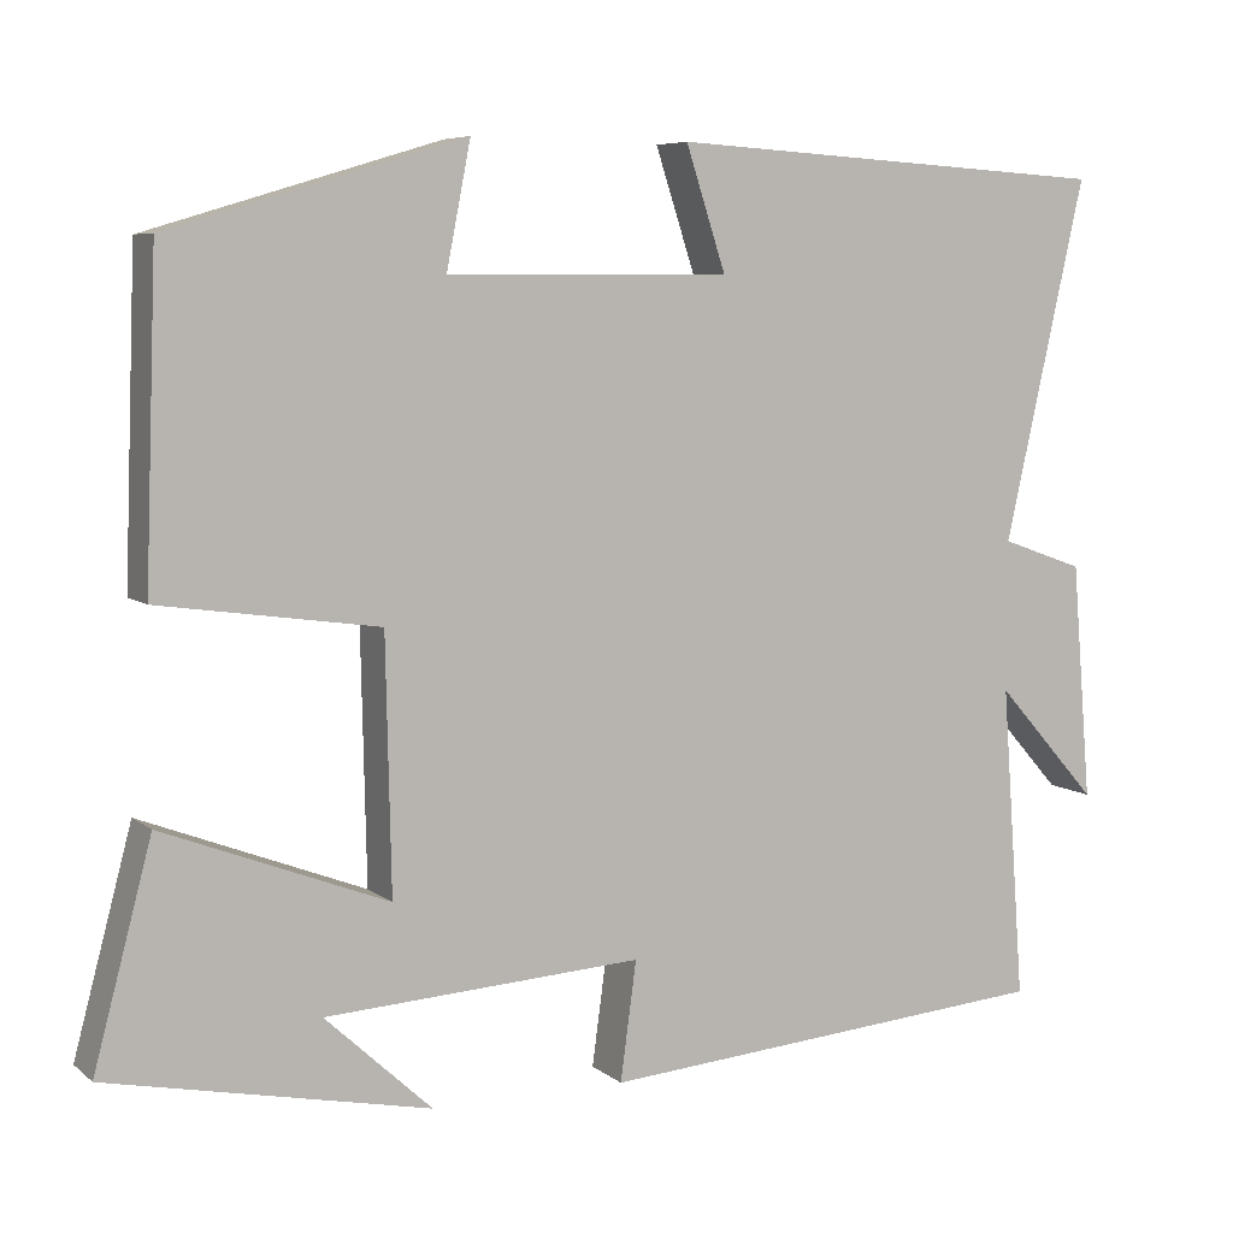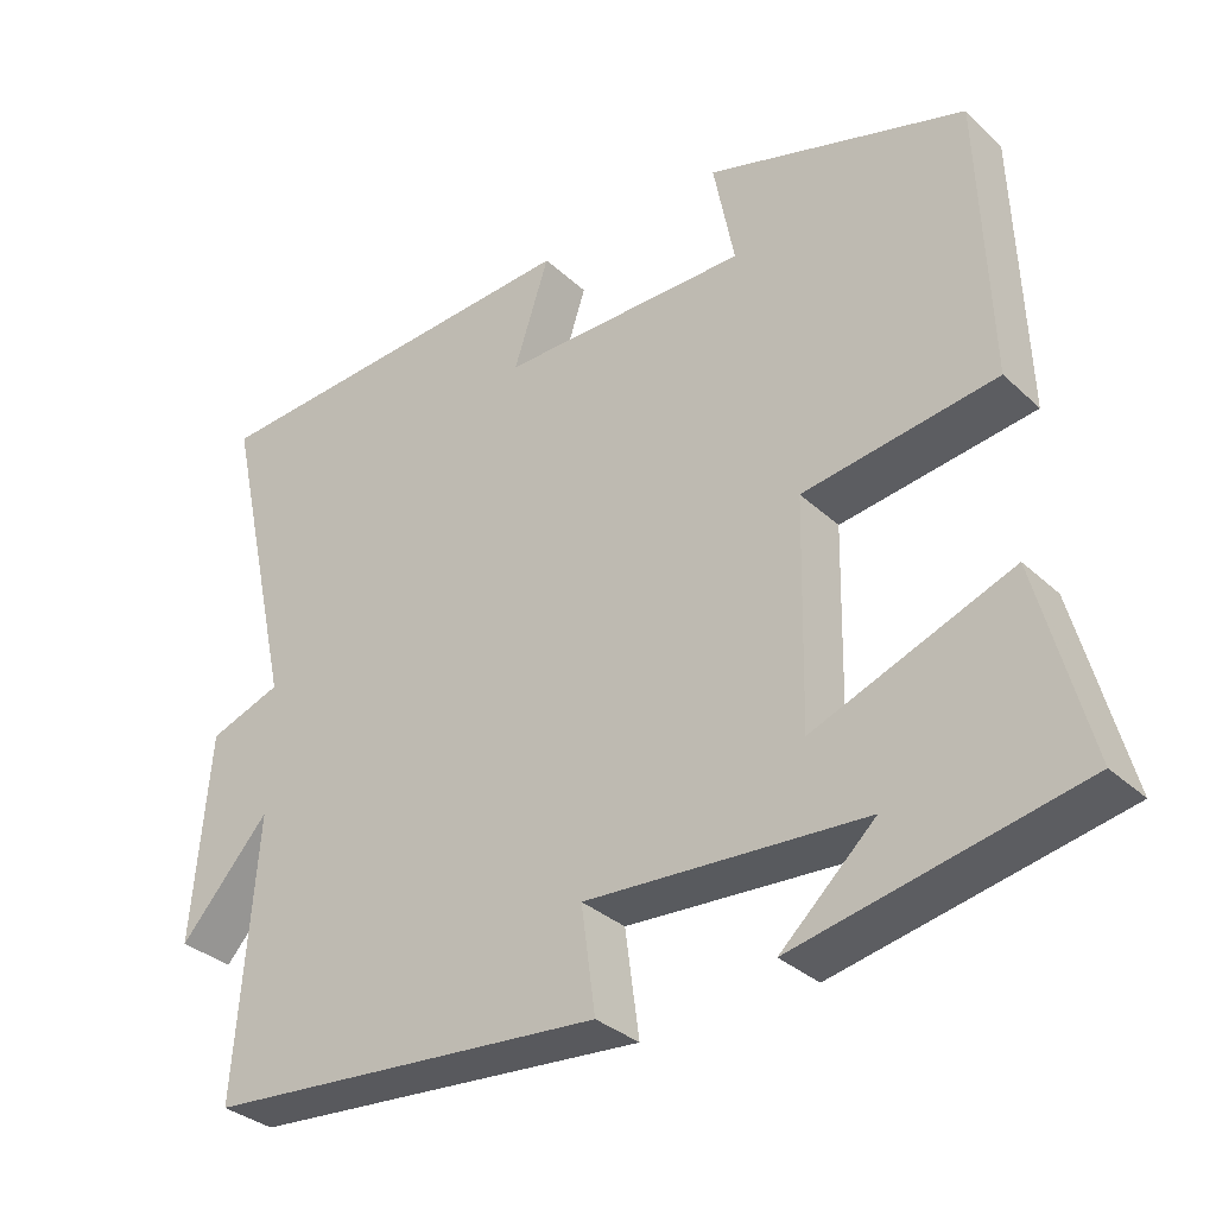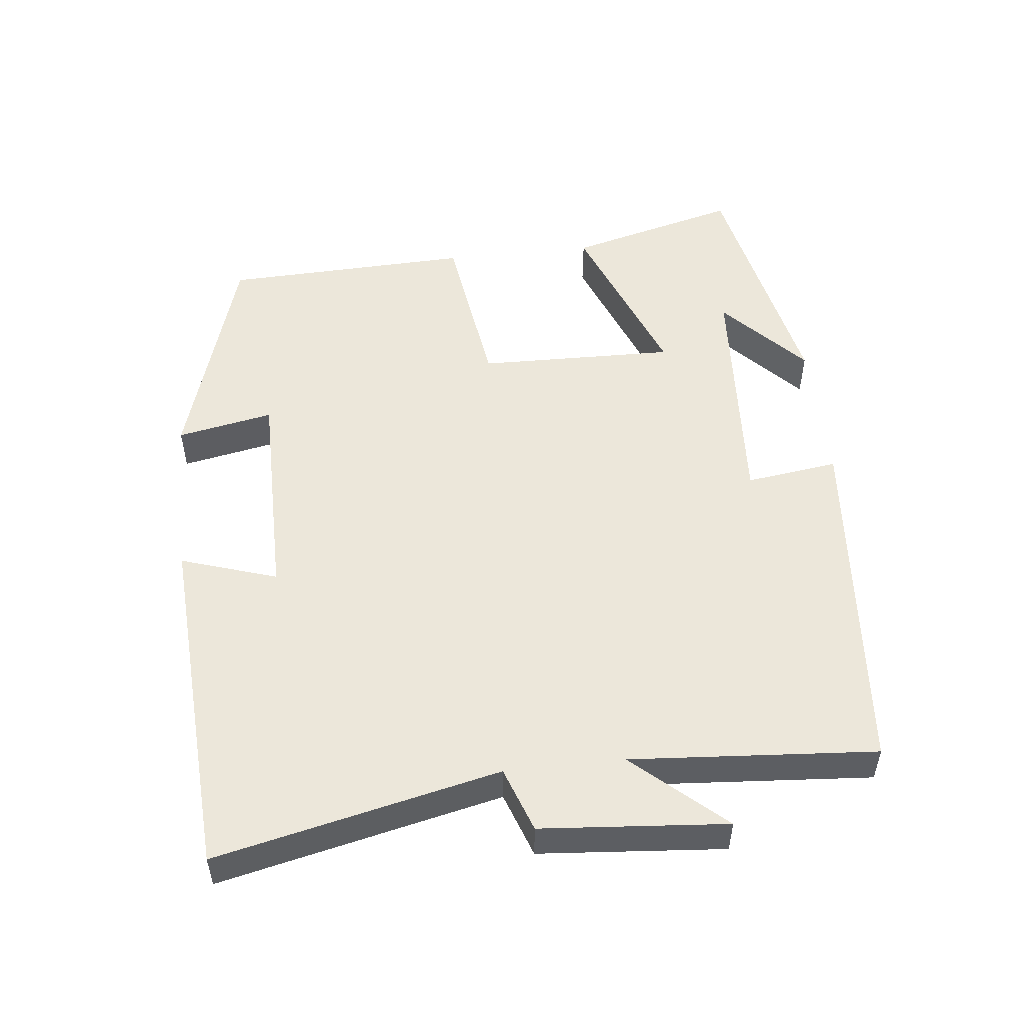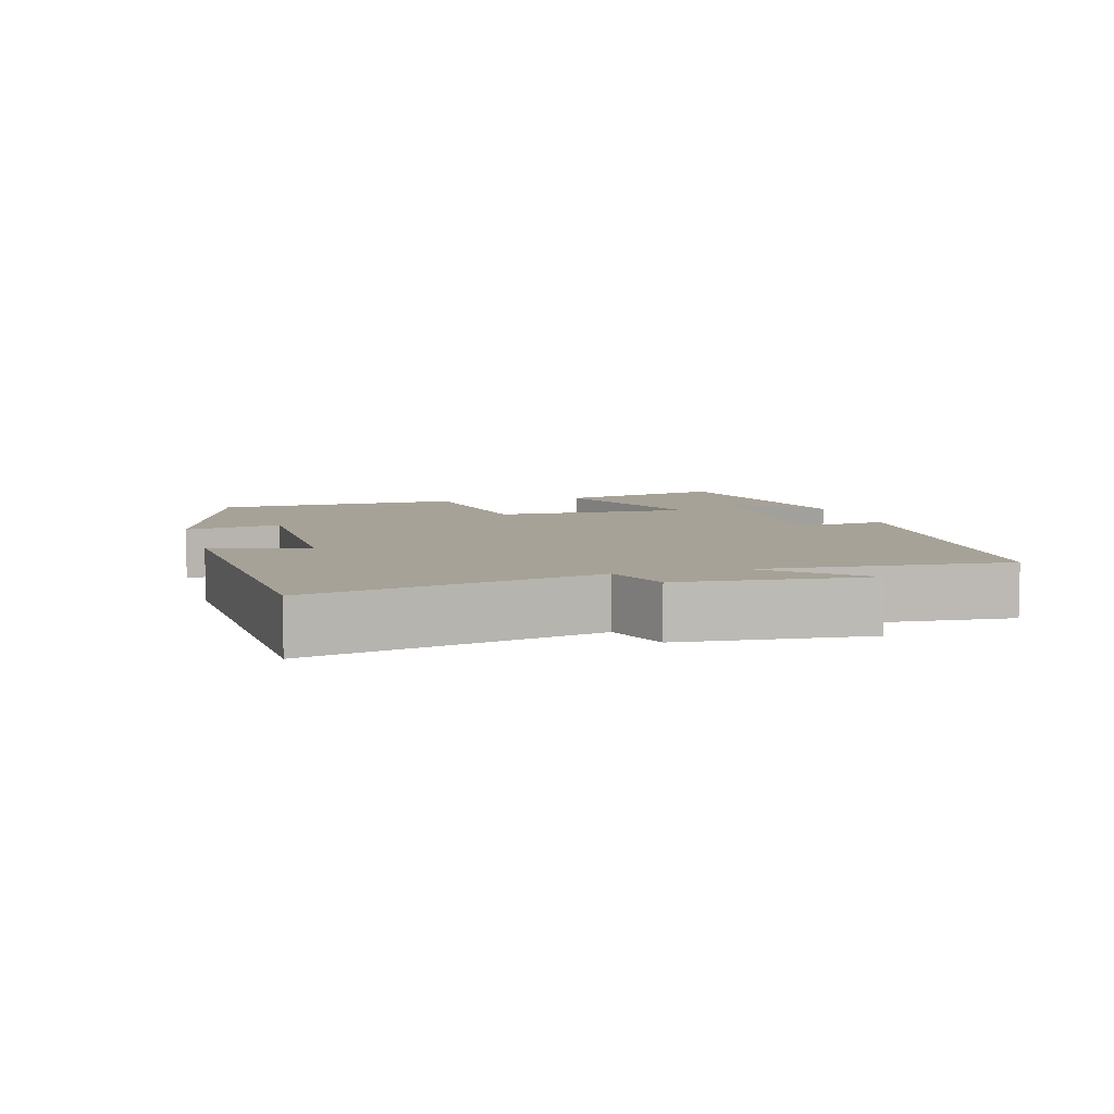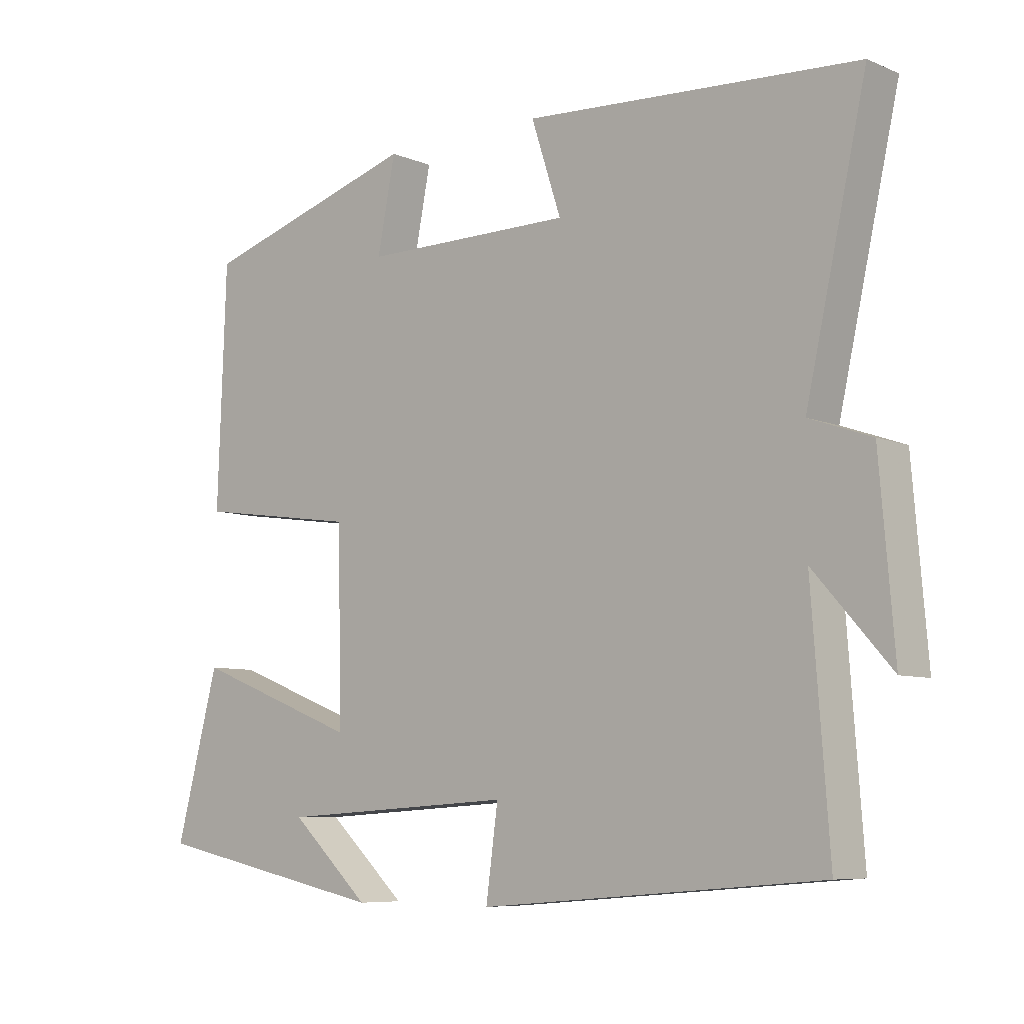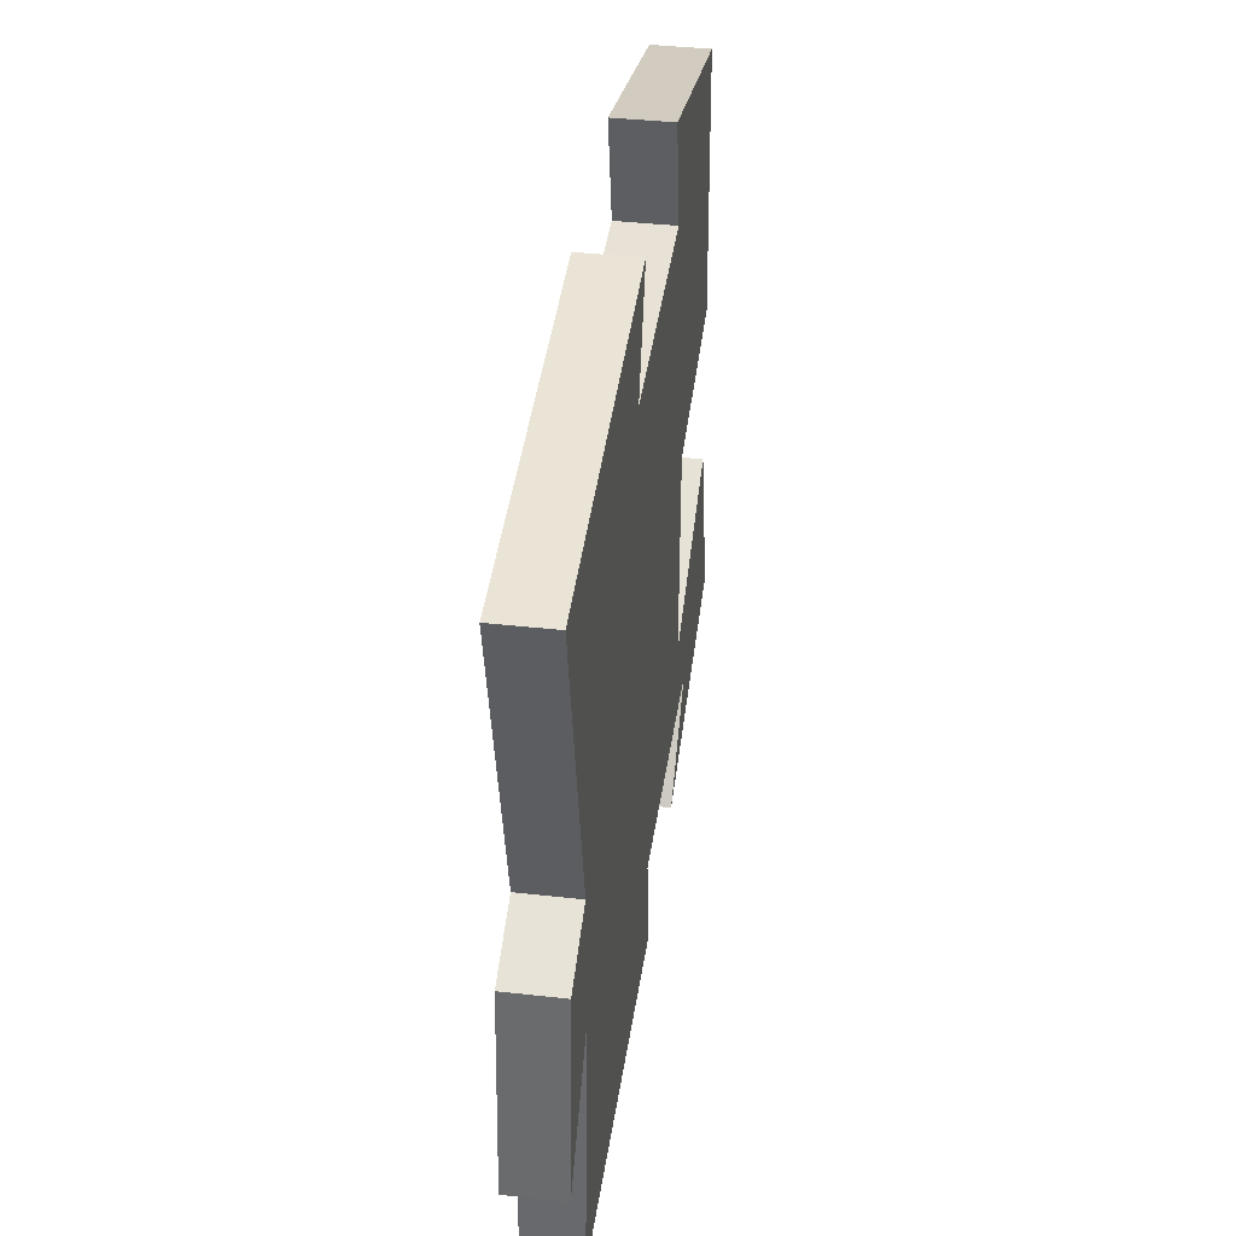
<metadata>
{"format":"obj","ext":"obj","renderer":"f3d","projection":"perspective","resolution":1024,"background":"white","views":[{"elev":6.6,"azim":-26.2,"up":"+Z"},{"elev":-33.1,"azim":-141.3,"up":"+Z"},{"elev":51.8,"azim":83.7,"up":"+Y"},{"elev":6.6,"azim":74.4,"up":"+Y"},{"elev":-7.4,"azim":40.9,"up":"+Z"},{"elev":40.5,"azim":97.8,"up":"+Z"}]}
</metadata>
<code>
v 0.591 0.07 0.47
v 0.5 0.07 0.065
v 0.593 0.07 0.032
v 0.615 0.07 -0.234
v 0.5 0.07 -0.105
v 0.526 0.07 -0.457
v 0.013 0.07 -0.5
v 0.031 0.07 -0.367
v -0.325 0.07 -0.389
v -0.205 0.07 -0.5
v -0.565 0.07 -0.426
v -0.5 0.07 -0.18
v -0.248 0.07 -0.277
v -0.254 0.07 0.007
v -0.5 0.07 0.042
v -0.487 0.07 0.4
v -0.156 0.07 0.5
v -0.183 0.07 0.362
v 0.135 0.07 0.362
v 0.09 0.07 0.5
v 0.591 0 0.47
v 0.5 0 0.065
v 0.593 0 0.032
v 0.615 0 -0.234
v 0.5 0 -0.105
v 0.526 0 -0.457
v 0.013 0 -0.5
v 0.031 0 -0.367
v -0.325 0 -0.389
v -0.205 0 -0.5
v -0.565 0 -0.426
v -0.5 0 -0.18
v -0.248 0 -0.277
v -0.254 0 0.007
v -0.5 0 0.042
v -0.487 0 0.4
v -0.156 0 0.5
v -0.183 0 0.362
v 0.135 0 0.362
v 0.09 0 0.5
f 19 20 1 2
f 18 19 2
f 15 16 17 18
f 14 15 18 2
f 13 14 2 3
f 11 12 13
f 9 10 11
f 9 11 13 3
f 5 6 7 8
f 5 8 9 3
f 3 4 5
f 22 21 40 39
f 22 39 38
f 38 37 36 35
f 22 38 35 34
f 23 22 34 33
f 33 32 31
f 31 30 29
f 23 33 31 29
f 28 27 26 25
f 23 29 28 25
f 25 24 23
f 1 21 22 2
f 2 22 23 3
f 3 23 24 4
f 4 24 25 5
f 5 25 26 6
f 6 26 27 7
f 7 27 28 8
f 8 28 29 9
f 9 29 30 10
f 10 30 31 11
f 11 31 32 12
f 12 32 33 13
f 13 33 34 14
f 14 34 35 15
f 15 35 36 16
f 16 36 37 17
f 17 37 38 18
f 18 38 39 19
f 19 39 40 20
f 20 40 21 1

</code>
